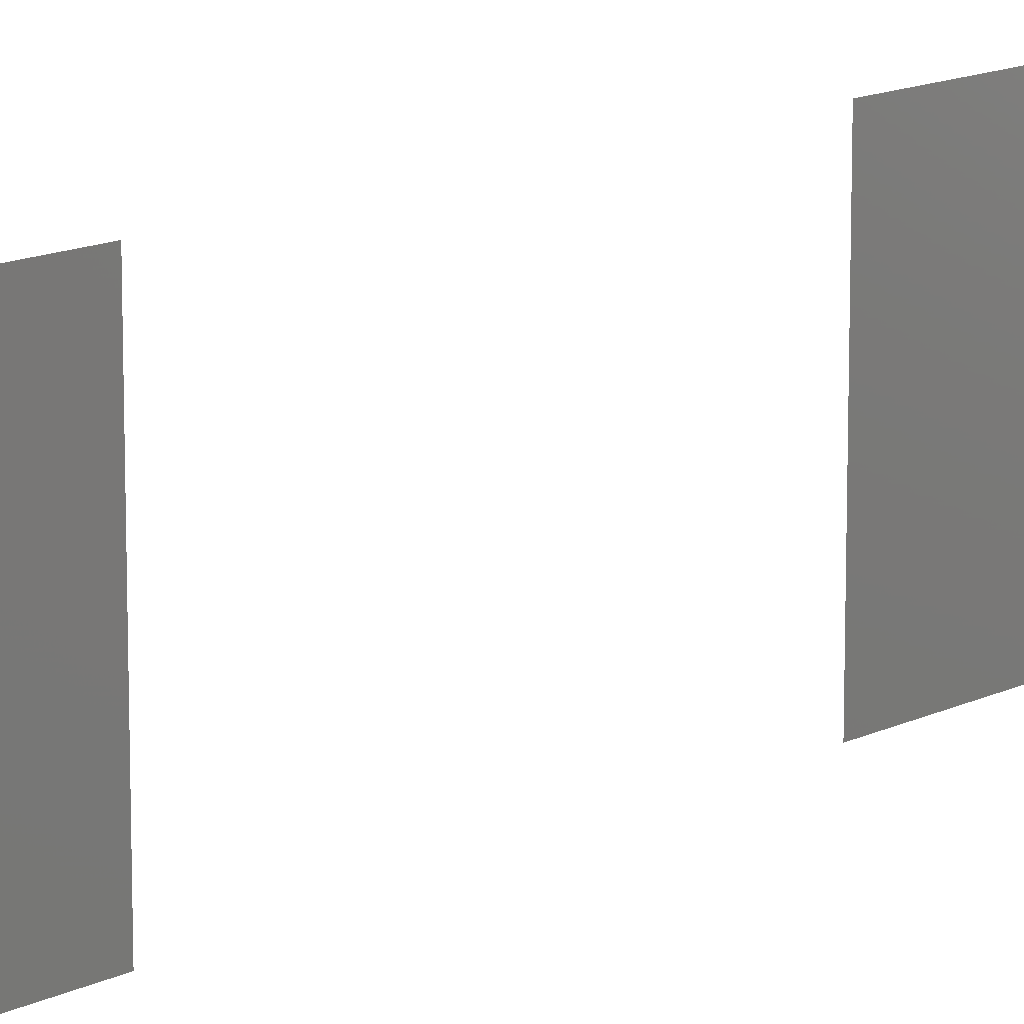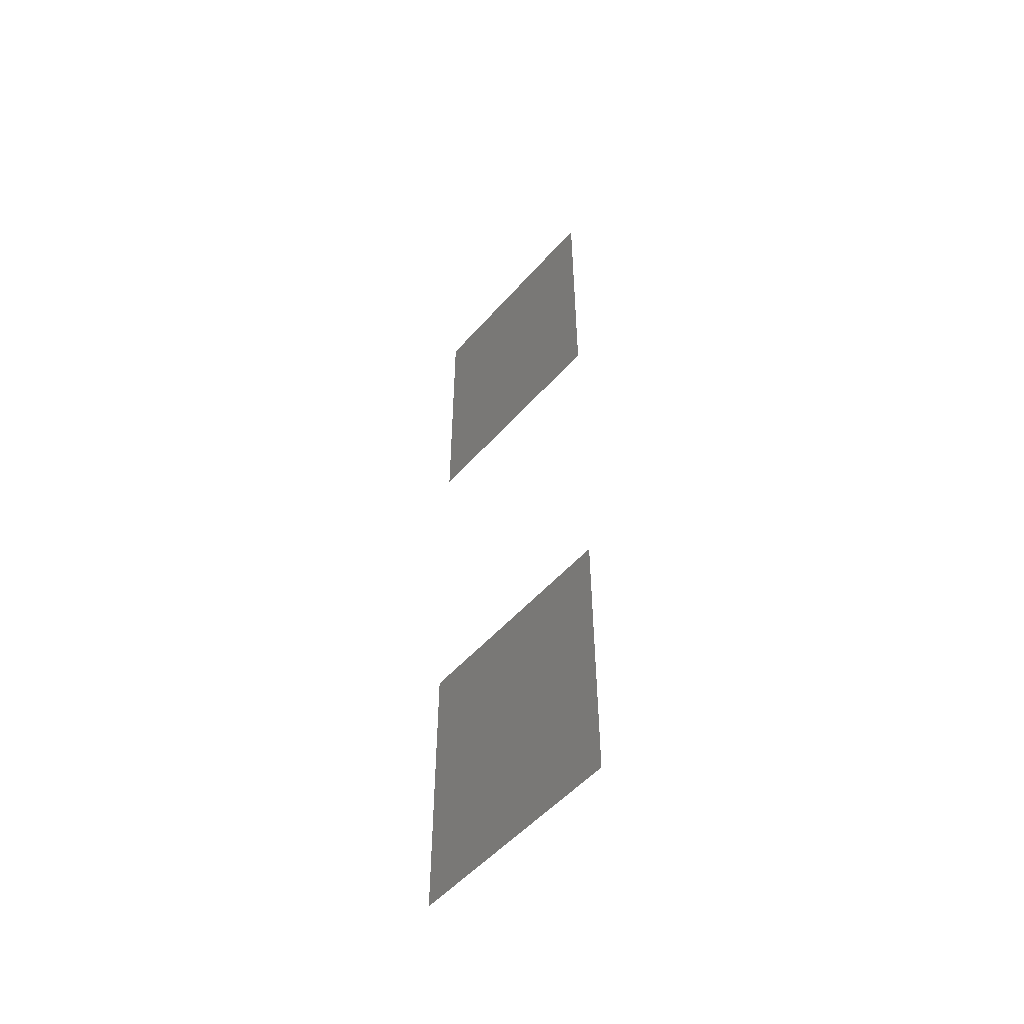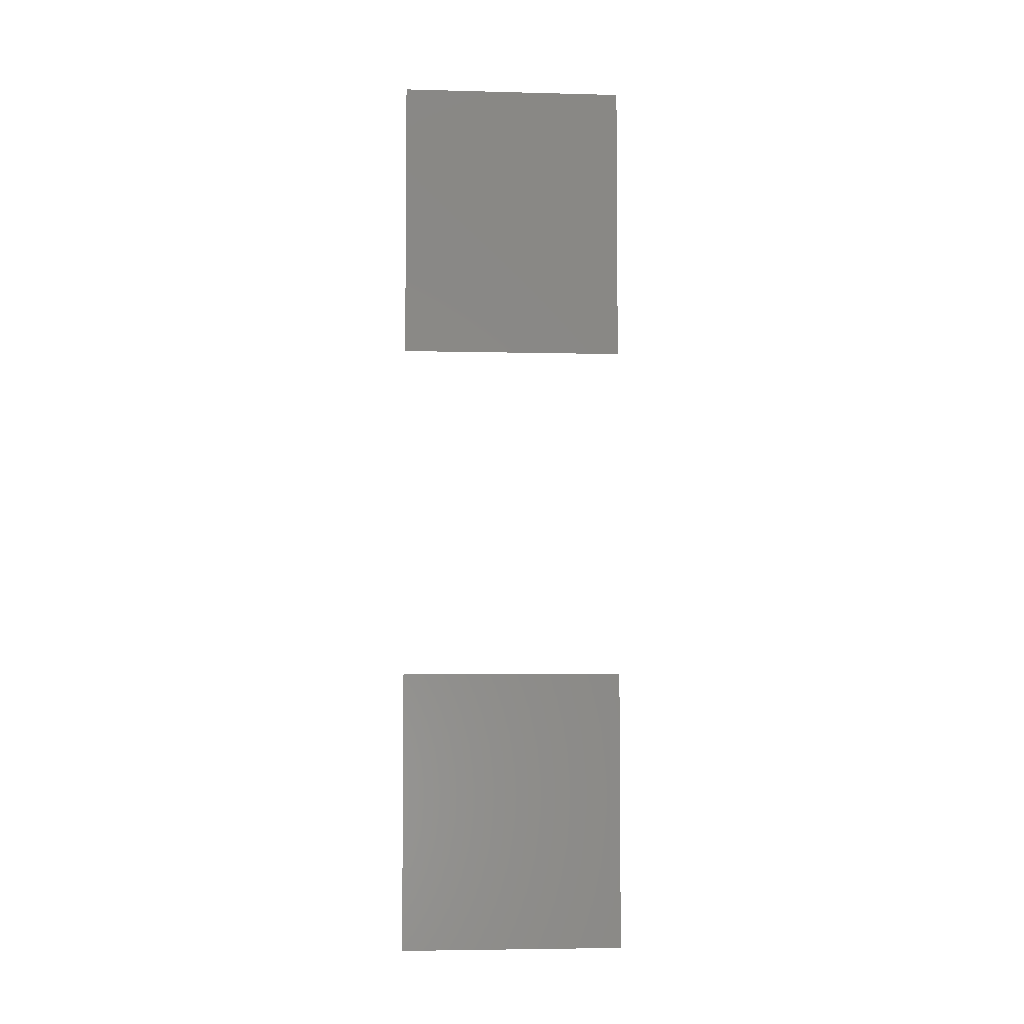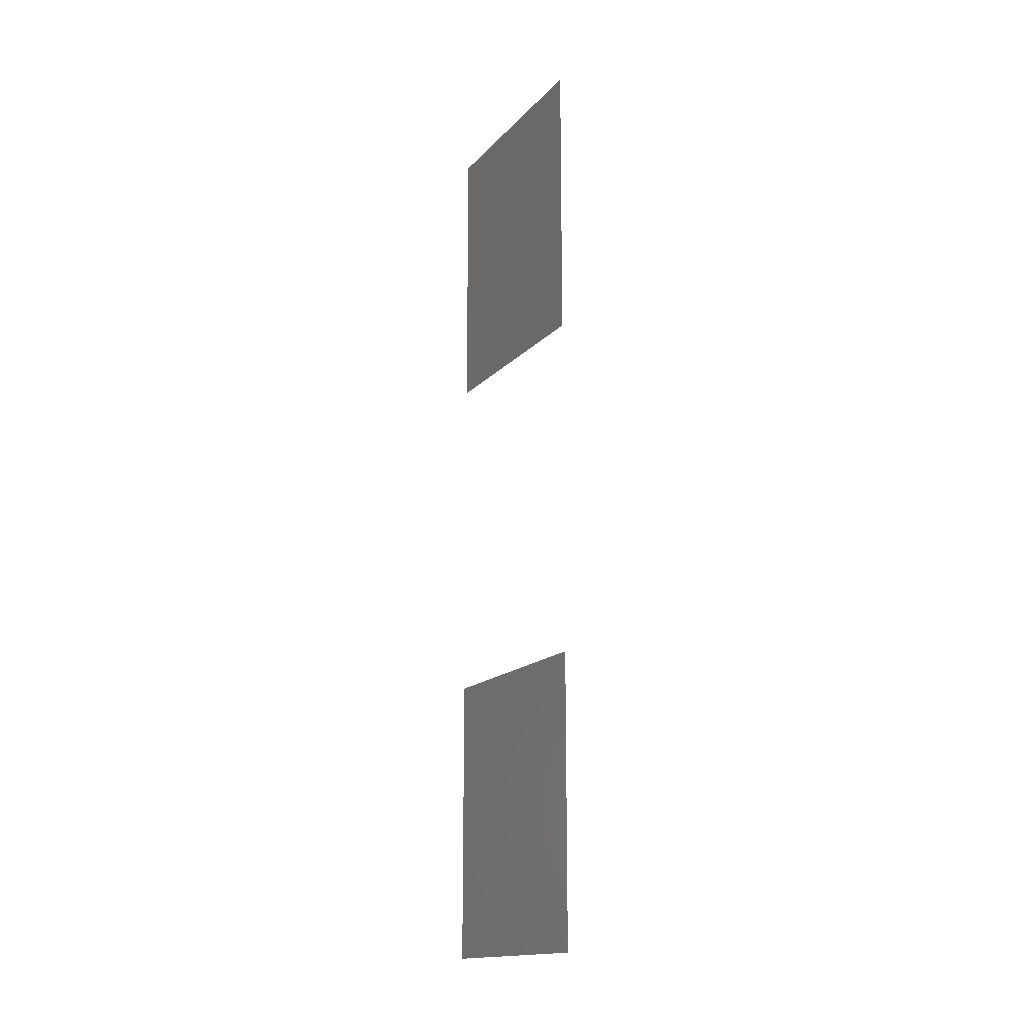
<metadata>
{"format":"stl","ext":"stl","renderer":"f3d","projection":"perspective","resolution":1024,"background":"white","views":[{"elev":13.8,"azim":42.7,"up":"+Z"},{"elev":-52.4,"azim":140.0,"up":"+Y"},{"elev":-4.7,"azim":-94.7,"up":"+Y"},{"elev":-16.2,"azim":152.9,"up":"+Y"}]}
</metadata>
<code>
# stl→obj: 8 verts, 4 faces
v 500 -150 -1750
v 500 -400 -1750
v 500 -150 -1550
v 500 -400 -1550
v 500 400 -1750
v 500 150 -1750
v 500 400 -1550
v 500 150 -1550
f 1 2 3
f 3 2 4
f 5 6 7
f 7 6 8

</code>
